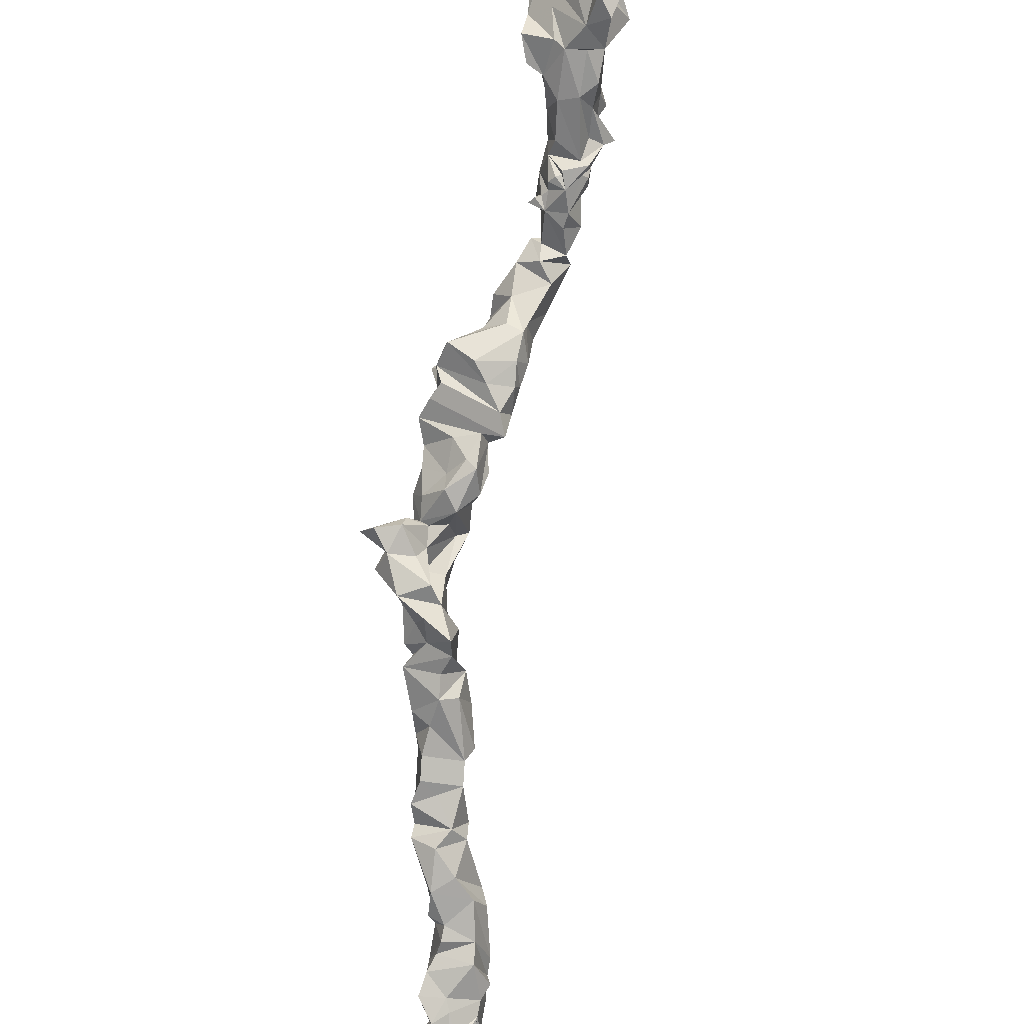
<metadata>
{"format":"obj","ext":"obj","renderer":"f3d","projection":"perspective","resolution":1024,"background":"white","views":[{"elev":61.5,"azim":75.8,"up":"+Z"}]}
</metadata>
<code>
v 1.216e+06 8.193e+05 9.292e+05
v 1.216e+06 8.192e+05 9.291e+05
v 1.216e+06 8.193e+05 9.291e+05
v 1.216e+06 8.193e+05 9.292e+05
v 1.216e+06 8.192e+05 9.292e+05
v 1.216e+06 8.191e+05 9.291e+05
v 1.216e+06 8.193e+05 9.292e+05
v 1.216e+06 8.194e+05 9.291e+05
v 1.216e+06 8.192e+05 9.292e+05
v 1.216e+06 8.194e+05 9.292e+05
v 1.216e+06 8.191e+05 9.291e+05
v 1.216e+06 8.192e+05 9.29e+05
v 1.216e+06 8.193e+05 9.291e+05
v 1.216e+06 8.192e+05 9.289e+05
v 1.216e+06 8.192e+05 9.291e+05
v 1.216e+06 8.191e+05 9.29e+05
v 1.216e+06 8.193e+05 9.29e+05
v 1.216e+06 8.193e+05 9.29e+05
v 1.216e+06 8.193e+05 9.291e+05
v 1.216e+06 8.194e+05 9.292e+05
v 1.216e+06 8.191e+05 9.291e+05
v 1.216e+06 8.193e+05 9.293e+05
v 1.216e+06 8.192e+05 9.289e+05
v 1.216e+06 8.193e+05 9.291e+05
v 1.216e+06 8.191e+05 9.29e+05
v 1.216e+06 8.192e+05 9.291e+05
v 1.216e+06 8.193e+05 9.292e+05
v 1.216e+06 8.194e+05 9.293e+05
v 1.216e+06 8.194e+05 9.291e+05
v 1.216e+06 8.193e+05 9.289e+05
v 1.216e+06 8.193e+05 9.293e+05
v 1.216e+06 8.191e+05 9.29e+05
v 1.216e+06 8.191e+05 9.289e+05
v 1.216e+06 8.192e+05 9.291e+05
v 1.216e+06 8.193e+05 9.292e+05
v 1.216e+06 8.193e+05 9.29e+05
v 1.216e+06 8.193e+05 9.291e+05
v 1.216e+06 8.193e+05 9.291e+05
v 1.216e+06 8.191e+05 9.289e+05
v 1.216e+06 8.193e+05 9.289e+05
v 1.216e+06 8.193e+05 9.289e+05
v 1.216e+06 8.193e+05 9.293e+05
v 1.216e+06 8.191e+05 9.288e+05
v 1.216e+06 8.192e+05 9.288e+05
v 1.216e+06 8.193e+05 9.292e+05
v 1.216e+06 8.191e+05 9.29e+05
v 1.216e+06 8.193e+05 9.289e+05
v 1.216e+06 8.193e+05 9.29e+05
v 1.217e+06 8.192e+05 9.29e+05
v 1.217e+06 8.193e+05 9.29e+05
v 1.217e+06 8.191e+05 9.287e+05
v 1.217e+06 8.191e+05 9.288e+05
v 1.217e+06 8.191e+05 9.289e+05
v 1.217e+06 8.192e+05 9.287e+05
v 1.217e+06 8.192e+05 9.289e+05
v 1.217e+06 8.193e+05 9.288e+05
v 1.217e+06 8.191e+05 9.287e+05
v 1.217e+06 8.192e+05 9.287e+05
v 1.217e+06 8.193e+05 9.289e+05
v 1.217e+06 8.192e+05 9.288e+05
v 1.217e+06 8.191e+05 9.287e+05
v 1.217e+06 8.192e+05 9.289e+05
v 1.217e+06 8.19e+05 9.287e+05
v 1.217e+06 8.19e+05 9.287e+05
v 1.217e+06 8.19e+05 9.287e+05
v 1.217e+06 8.191e+05 9.287e+05
v 1.217e+06 8.191e+05 9.287e+05
v 1.217e+06 8.191e+05 9.287e+05
v 1.217e+06 8.191e+05 9.288e+05
v 1.217e+06 8.191e+05 9.288e+05
v 1.217e+06 8.191e+05 9.287e+05
v 1.217e+06 8.191e+05 9.288e+05
v 1.217e+06 8.191e+05 9.287e+05
v 1.217e+06 8.191e+05 9.288e+05
v 1.217e+06 8.191e+05 9.289e+05
v 1.217e+06 8.192e+05 9.287e+05
v 1.217e+06 8.192e+05 9.289e+05
v 1.217e+06 8.192e+05 9.287e+05
v 1.217e+06 8.192e+05 9.287e+05
v 1.217e+06 8.192e+05 9.288e+05
v 1.217e+06 8.192e+05 9.287e+05
v 1.217e+06 8.192e+05 9.288e+05
v 1.217e+06 8.192e+05 9.288e+05
v 1.217e+06 8.192e+05 9.288e+05
v 1.217e+06 8.192e+05 9.288e+05
v 1.217e+06 8.192e+05 9.288e+05
v 1.217e+06 8.192e+05 9.288e+05
v 1.217e+06 8.192e+05 9.289e+05
v 1.217e+06 8.19e+05 9.286e+05
v 1.217e+06 8.191e+05 9.287e+05
v 1.217e+06 8.191e+05 9.288e+05
v 1.217e+06 8.191e+05 9.286e+05
v 1.217e+06 8.19e+05 9.286e+05
v 1.217e+06 8.191e+05 9.287e+05
v 1.217e+06 8.192e+05 9.287e+05
v 1.217e+06 8.19e+05 9.286e+05
v 1.217e+06 8.191e+05 9.287e+05
v 1.217e+06 8.19e+05 9.285e+05
v 1.217e+06 8.191e+05 9.285e+05
v 1.217e+06 8.191e+05 9.286e+05
v 1.217e+06 8.191e+05 9.285e+05
v 1.217e+06 8.189e+05 9.285e+05
v 1.217e+06 8.189e+05 9.284e+05
v 1.217e+06 8.19e+05 9.286e+05
v 1.217e+06 8.191e+05 9.286e+05
v 1.217e+06 8.19e+05 9.284e+05
v 1.217e+06 8.189e+05 9.284e+05
v 1.217e+06 8.188e+05 9.283e+05
v 1.217e+06 8.189e+05 9.286e+05
v 1.217e+06 8.19e+05 9.286e+05
v 1.217e+06 8.187e+05 9.284e+05
v 1.217e+06 8.188e+05 9.283e+05
v 1.217e+06 8.19e+05 9.284e+05
v 1.217e+06 8.19e+05 9.285e+05
v 1.217e+06 8.186e+05 9.283e+05
v 1.217e+06 8.187e+05 9.285e+05
v 1.217e+06 8.188e+05 9.285e+05
v 1.217e+06 8.189e+05 9.283e+05
v 1.217e+06 8.189e+05 9.284e+05
v 1.217e+06 8.187e+05 9.285e+05
v 1.217e+06 8.188e+05 9.285e+05
v 1.217e+06 8.187e+05 9.283e+05
v 1.217e+06 8.187e+05 9.284e+05
v 1.217e+06 8.188e+05 9.283e+05
v 1.217e+06 8.189e+05 9.286e+05
v 1.217e+06 8.189e+05 9.286e+05
v 1.217e+06 8.19e+05 9.285e+05
v 1.217e+06 8.187e+05 9.286e+05
v 1.217e+06 8.188e+05 9.283e+05
v 1.217e+06 8.186e+05 9.284e+05
v 1.217e+06 8.186e+05 9.285e+05
v 1.217e+06 8.189e+05 9.284e+05
v 1.217e+06 8.189e+05 9.286e+05
v 1.217e+06 8.186e+05 9.283e+05
v 1.217e+06 8.187e+05 9.283e+05
v 1.217e+06 8.188e+05 9.283e+05
v 1.217e+06 8.186e+05 9.285e+05
v 1.217e+06 8.187e+05 9.286e+05
v 1.217e+06 8.189e+05 9.284e+05
v 1.217e+06 8.189e+05 9.285e+05
v 1.217e+06 8.186e+05 9.285e+05
v 1.217e+06 8.189e+05 9.286e+05
v 1.217e+06 8.186e+05 9.284e+05
v 1.217e+06 8.186e+05 9.283e+05
v 1.217e+06 8.187e+05 9.282e+05
v 1.217e+06 8.186e+05 9.282e+05
v 1.217e+06 8.186e+05 9.282e+05
v 1.217e+06 8.188e+05 9.285e+05
v 1.217e+06 8.188e+05 9.283e+05
v 1.217e+06 8.189e+05 9.285e+05
v 1.217e+06 8.188e+05 9.284e+05
v 1.217e+06 8.189e+05 9.285e+05
v 1.217e+06 8.186e+05 9.283e+05
v 1.217e+06 8.187e+05 9.283e+05
v 1.217e+06 8.188e+05 9.284e+05
v 1.217e+06 8.186e+05 9.284e+05
v 1.217e+06 8.188e+05 9.285e+05
v 1.217e+06 8.185e+05 9.283e+05
v 1.217e+06 8.186e+05 9.282e+05
v 1.217e+06 8.187e+05 9.284e+05
v 1.217e+06 8.187e+05 9.284e+05
v 1.217e+06 8.187e+05 9.282e+05
v 1.217e+06 8.187e+05 9.281e+05
v 1.217e+06 8.185e+05 9.282e+05
v 1.217e+06 8.188e+05 9.285e+05
v 1.217e+06 8.186e+05 9.281e+05
v 1.217e+06 8.186e+05 9.283e+05
v 1.217e+06 8.186e+05 9.281e+05
v 1.217e+06 8.187e+05 9.284e+05
v 1.217e+06 8.185e+05 9.283e+05
v 1.217e+06 8.187e+05 9.283e+05
v 1.217e+06 8.187e+05 9.284e+05
v 1.217e+06 8.186e+05 9.284e+05
v 1.217e+06 8.187e+05 9.282e+05
v 1.217e+06 8.183e+05 9.283e+05
v 1.217e+06 8.185e+05 9.283e+05
v 1.217e+06 8.185e+05 9.282e+05
v 1.217e+06 8.185e+05 9.282e+05
v 1.217e+06 8.187e+05 9.283e+05
v 1.217e+06 8.183e+05 9.283e+05
v 1.217e+06 8.185e+05 9.282e+05
v 1.217e+06 8.186e+05 9.282e+05
v 1.217e+06 8.186e+05 9.281e+05
v 1.217e+06 8.186e+05 9.281e+05
v 1.217e+06 8.184e+05 9.283e+05
v 1.217e+06 8.185e+05 9.282e+05
v 1.217e+06 8.185e+05 9.281e+05
v 1.217e+06 8.186e+05 9.283e+05
v 1.217e+06 8.184e+05 9.282e+05
v 1.217e+06 8.185e+05 9.282e+05
v 1.217e+06 8.186e+05 9.281e+05
v 1.217e+06 8.183e+05 9.282e+05
v 1.217e+06 8.184e+05 9.283e+05
v 1.217e+06 8.185e+05 9.283e+05
v 1.217e+06 8.185e+05 9.281e+05
v 1.217e+06 8.185e+05 9.282e+05
v 1.218e+06 8.184e+05 9.281e+05
v 1.218e+06 8.185e+05 9.281e+05
v 1.218e+06 8.185e+05 9.281e+05
v 1.218e+06 8.185e+05 9.28e+05
v 1.218e+06 8.184e+05 9.281e+05
v 1.218e+06 8.184e+05 9.282e+05
v 1.218e+06 8.185e+05 9.283e+05
v 1.218e+06 8.185e+05 9.28e+05
v 1.218e+06 8.185e+05 9.28e+05
v 1.218e+06 8.185e+05 9.28e+05
v 1.218e+06 8.184e+05 9.281e+05
v 1.218e+06 8.185e+05 9.282e+05
v 1.218e+06 8.184e+05 9.28e+05
v 1.218e+06 8.185e+05 9.279e+05
v 1.218e+06 8.184e+05 9.28e+05
v 1.218e+06 8.184e+05 9.282e+05
v 1.218e+06 8.185e+05 9.281e+05
v 1.218e+06 8.184e+05 9.281e+05
v 1.218e+06 8.183e+05 9.28e+05
v 1.218e+06 8.185e+05 9.279e+05
v 1.218e+06 8.184e+05 9.279e+05
v 1.218e+06 8.184e+05 9.28e+05
v 1.218e+06 8.185e+05 9.281e+05
v 1.218e+06 8.185e+05 9.282e+05
v 1.218e+06 8.185e+05 9.279e+05
v 1.218e+06 8.185e+05 9.28e+05
v 1.218e+06 8.185e+05 9.28e+05
v 1.218e+06 8.185e+05 9.278e+05
v 1.218e+06 8.184e+05 9.278e+05
v 1.218e+06 8.183e+05 9.279e+05
v 1.218e+06 8.185e+05 9.279e+05
v 1.218e+06 8.184e+05 9.28e+05
v 1.218e+06 8.185e+05 9.28e+05
v 1.218e+06 8.183e+05 9.278e+05
v 1.218e+06 8.185e+05 9.278e+05
v 1.218e+06 8.183e+05 9.278e+05
v 1.218e+06 8.184e+05 9.279e+05
v 1.218e+06 8.184e+05 9.277e+05
v 1.218e+06 8.183e+05 9.278e+05
v 1.218e+06 8.184e+05 9.277e+05
v 1.218e+06 8.185e+05 9.277e+05
v 1.218e+06 8.185e+05 9.278e+05
v 1.218e+06 8.185e+05 9.278e+05
v 1.218e+06 8.183e+05 9.277e+05
v 1.218e+06 8.183e+05 9.278e+05
v 1.218e+06 8.185e+05 9.277e+05
v 1.218e+06 8.184e+05 9.276e+05
v 1.218e+06 8.183e+05 9.277e+05
v 1.218e+06 8.184e+05 9.278e+05
v 1.218e+06 8.184e+05 9.276e+05
v 1.218e+06 8.185e+05 9.278e+05
v 1.218e+06 8.183e+05 9.277e+05
v 1.218e+06 8.183e+05 9.276e+05
v 1.218e+06 8.185e+05 9.276e+05
v 1.218e+06 8.183e+05 9.277e+05
v 1.218e+06 8.184e+05 9.276e+05
v 1.218e+06 8.184e+05 9.277e+05
v 1.218e+06 8.184e+05 9.277e+05
v 1.218e+06 8.183e+05 9.277e+05
v 1.218e+06 8.184e+05 9.275e+05
v 1.218e+06 8.184e+05 9.275e+05
v 1.218e+06 8.183e+05 9.275e+05
v 1.218e+06 8.184e+05 9.275e+05
v 1.218e+06 8.184e+05 9.276e+05
v 1.218e+06 8.185e+05 9.275e+05
v 1.218e+06 8.183e+05 9.276e+05
v 1.218e+06 8.183e+05 9.274e+05
v 1.218e+06 8.183e+05 9.275e+05
v 1.218e+06 8.183e+05 9.274e+05
v 1.218e+06 8.184e+05 9.276e+05
v 1.218e+06 8.185e+05 9.275e+05
v 1.218e+06 8.183e+05 9.274e+05
v 1.218e+06 8.184e+05 9.274e+05
v 1.218e+06 8.183e+05 9.275e+05
v 1.218e+06 8.184e+05 9.274e+05
v 1.218e+06 8.182e+05 9.274e+05
v 1.218e+06 8.183e+05 9.275e+05
v 1.218e+06 8.183e+05 9.273e+05
v 1.218e+06 8.184e+05 9.273e+05
v 1.218e+06 8.183e+05 9.275e+05
v 1.218e+06 8.183e+05 9.273e+05
v 1.218e+06 8.184e+05 9.275e+05
v 1.218e+06 8.183e+05 9.273e+05
v 1.218e+06 8.184e+05 9.274e+05
v 1.219e+06 8.182e+05 9.274e+05
v 1.219e+06 8.184e+05 9.275e+05
v 1.219e+06 8.184e+05 9.273e+05
v 1.219e+06 8.182e+05 9.273e+05
v 1.219e+06 8.182e+05 9.274e+05
v 1.219e+06 8.183e+05 9.272e+05
v 1.219e+06 8.184e+05 9.274e+05
v 1.219e+06 8.183e+05 9.274e+05
v 1.219e+06 8.184e+05 9.273e+05
v 1.219e+06 8.182e+05 9.273e+05
v 1.219e+06 8.183e+05 9.272e+05
v 1.219e+06 8.184e+05 9.271e+05
v 1.219e+06 8.184e+05 9.274e+05
v 1.219e+06 8.183e+05 9.274e+05
v 1.219e+06 8.182e+05 9.273e+05
v 1.219e+06 8.182e+05 9.272e+05
v 1.219e+06 8.182e+05 9.274e+05
v 1.219e+06 8.183e+05 9.271e+05
v 1.219e+06 8.183e+05 9.273e+05
v 1.219e+06 8.183e+05 9.272e+05
v 1.219e+06 8.182e+05 9.272e+05
v 1.219e+06 8.182e+05 9.272e+05
v 1.219e+06 8.182e+05 9.273e+05
v 1.219e+06 8.182e+05 9.273e+05
v 1.219e+06 8.182e+05 9.273e+05
v 1.219e+06 8.182e+05 9.272e+05
v 1.219e+06 8.182e+05 9.272e+05
v 1.219e+06 8.182e+05 9.273e+05
v 1.219e+06 8.183e+05 9.272e+05
v 1.219e+06 8.183e+05 9.273e+05
v 1.219e+06 8.183e+05 9.271e+05
v 1.219e+06 8.183e+05 9.271e+05
v 1.219e+06 8.183e+05 9.273e+05
v 1.219e+06 8.183e+05 9.271e+05
v 1.219e+06 8.183e+05 9.273e+05
v 1.219e+06 8.183e+05 9.273e+05
v 1.219e+06 8.183e+05 9.272e+05
v 1.219e+06 8.183e+05 9.272e+05
v 1.219e+06 8.183e+05 9.272e+05
v 1.219e+06 8.183e+05 9.273e+05
v 1.219e+06 8.184e+05 9.271e+05
v 1.219e+06 8.184e+05 9.272e+05
v 1.219e+06 8.184e+05 9.271e+05
f 27 28 42
f 42 28 31
f 31 28 22
f 28 27 22
f 7 4 5
f 5 4 1
f 1 4 10
f 4 7 10
f 7 22 10
f 10 22 20
f 20 22 29
f 22 27 29
f 29 27 45
f 27 42 45
f 45 42 35
f 42 31 35
f 31 22 35
f 22 7 35
f 15 35 9
f 35 7 9
f 7 5 9
f 9 5 3
f 5 1 3
f 3 1 8
f 1 10 8
f 10 20 8
f 20 29 8
f 8 29 19
f 19 29 24
f 24 29 37
f 29 45 37
f 37 45 38
f 38 45 34
f 45 35 34
f 35 15 34
f 34 15 26
f 21 26 11
f 26 15 11
f 15 9 11
f 9 6 11
f 11 6 2
f 6 9 2
f 9 3 2
f 2 3 13
f 3 8 13
f 8 19 13
f 17 13 18
f 13 19 18
f 19 24 18
f 18 24 36
f 24 37 36
f 36 37 40
f 40 37 48
f 37 38 48
f 48 38 49
f 38 34 49
f 49 34 46
f 46 34 32
f 34 26 32
f 26 21 32
f 21 25 32
f 32 25 16
f 25 21 16
f 21 11 16
f 16 11 12
f 11 2 12
f 2 13 12
f 13 17 12
f 17 14 12
f 12 14 23
f 14 17 23
f 17 18 23
f 23 18 30
f 18 36 30
f 30 36 41
f 36 40 41
f 41 40 47
f 56 47 50
f 47 40 50
f 40 48 50
f 48 49 50
f 50 49 55
f 55 49 62
f 49 46 62
f 62 46 53
f 53 46 39
f 46 32 39
f 39 32 33
f 32 16 33
f 16 12 33
f 12 23 33
f 23 30 33
f 30 41 33
f 41 47 33
f 33 47 44
f 47 56 44
f 44 56 59
f 56 50 59
f 50 55 59
f 55 62 59
f 68 61 65
f 65 61 63
f 63 61 64
f 64 61 67
f 61 57 67
f 67 57 66
f 66 57 71
f 57 58 71
f 71 58 73
f 73 58 76
f 76 58 78
f 78 58 79
f 79 58 81
f 58 60 81
f 81 60 82
f 82 60 83
f 83 60 80
f 80 60 84
f 60 59 84
f 84 59 85
f 85 59 88
f 59 62 88
f 88 62 77
f 77 62 75
f 70 72 52
f 72 74 52
f 74 75 52
f 75 62 52
f 62 53 52
f 52 53 43
f 53 39 43
f 39 33 43
f 33 44 43
f 43 44 54
f 44 59 54
f 59 60 54
f 60 58 54
f 54 58 51
f 58 57 51
f 57 61 51
f 61 68 51
f 68 69 51
f 69 70 51
f 70 52 51
f 52 43 51
f 54 51 43
f 97 94 90
f 94 91 90
f 67 90 64
f 64 90 63
f 63 90 65
f 65 90 68
f 68 90 69
f 90 91 69
f 69 91 70
f 70 91 72
f 72 91 74
f 74 91 75
f 75 91 77
f 77 91 88
f 88 91 86
f 86 91 87
f 87 91 80
f 91 94 80
f 80 94 83
f 83 94 82
f 82 94 81
f 81 94 79
f 71 73 95
f 73 76 95
f 76 78 95
f 78 79 95
f 79 94 95
f 94 97 95
f 95 97 105
f 97 90 105
f 105 90 93
f 90 67 93
f 67 66 93
f 93 66 92
f 66 71 92
f 71 95 92
f 92 95 100
f 95 105 100
f 99 100 101
f 100 105 101
f 101 105 104
f 105 93 104
f 104 93 89
f 93 92 89
f 92 100 89
f 89 100 98
f 100 99 98
f 98 99 106
f 106 99 114
f 99 101 114
f 277 275 274
f 318 300 319
f 319 300 320
f 300 299 320
f 320 299 315
f 315 299 316
f 316 299 313
f 313 299 310
f 323 321 292
f 321 314 292
f 292 314 298
f 314 312 298
f 312 311 298
f 298 311 296
f 311 309 296
f 309 309 296
f 309 307 296
f 307 306 296
f 306 301 296
f 301 302 296
f 302 303 296
f 296 303 295
f 303 304 295
f 304 305 295
f 295 305 297
f 305 308 297
f 297 308 294
f 308 310 294
f 310 299 294
f 294 299 293
f 293 299 289
f 299 300 289
f 289 300 291
f 300 318 291
f 318 317 291
f 317 322 291
f 322 323 291
f 323 292 291
f 292 298 291
f 291 298 286
f 279 286 290
f 286 298 290
f 298 296 290
f 296 295 290
f 295 297 290
f 290 297 285
f 285 297 288
f 297 294 288
f 294 293 288
f 288 293 282
f 293 287 282
f 282 287 283
f 287 293 283
f 293 289 283
f 289 291 283
f 291 286 283
f 286 279 283
f 283 279 274
f 274 279 284
f 279 290 284
f 290 285 284
f 284 285 281
f 285 288 281
f 288 282 281
f 281 282 276
f 276 282 278
f 282 283 278
f 278 283 280
f 283 274 280
f 274 275 280
f 280 275 271
f 271 275 269
f 275 277 269
f 269 277 268
f 268 277 272
f 277 274 272
f 274 284 272
f 284 281 272
f 281 276 272
f 272 276 273
f 276 278 273
f 273 278 270
f 270 278 266
f 278 280 266
f 266 280 267
f 280 271 267
f 271 269 267
f 259 267 263
f 267 269 263
f 269 268 263
f 263 268 265
f 268 272 265
f 272 273 265
f 273 270 265
f 270 264 265
f 265 264 262
f 264 270 262
f 270 266 262
f 262 266 260
f 266 267 260
f 260 267 261
f 267 259 261
f 257 261 256
f 261 259 256
f 256 259 258
f 259 263 258
f 263 265 258
f 265 262 258
f 258 262 251
f 251 262 255
f 262 260 255
f 255 260 254
f 260 261 254
f 261 257 254
f 254 257 252
f 257 256 252
f 252 256 249
f 256 258 249
f 249 258 248
f 258 251 248
f 245 244 253
f 244 248 253
f 248 251 253
f 251 255 253
f 255 254 253
f 253 254 250
f 254 252 250
f 246 250 243
f 250 252 243
f 252 249 243
f 249 248 243
f 243 248 240
f 248 244 240
f 240 244 241
f 244 245 241
f 241 245 247
f 245 253 247
f 253 250 247
f 247 250 242
f 250 246 242
f 246 243 242
f 234 237 236
f 237 242 236
f 242 243 236
f 243 240 236
f 236 240 232
f 232 240 235
f 240 241 235
f 233 235 239
f 235 241 239
f 241 247 239
f 247 242 239
f 242 237 239
f 239 237 238
f 238 237 231
f 237 234 231
f 231 234 225
f 225 234 230
f 234 236 230
f 236 232 230
f 232 235 230
f 235 233 230
f 230 233 226
f 226 233 228
f 233 239 228
f 228 239 229
f 239 238 229
f 229 238 227
f 238 231 227
f 227 231 224
f 231 225 224
f 224 225 217
f 225 230 217
f 230 226 217
f 217 226 218
f 218 226 215
f 226 228 215
f 228 223 215
f 215 223 219
f 219 223 222
f 223 228 222
f 228 229 222
f 229 227 222
f 222 227 221
f 227 224 221
f 224 217 221
f 221 217 210
f 210 217 211
f 217 218 211
f 218 215 211
f 211 215 214
f 215 219 214
f 207 214 212
f 212 214 220
f 214 219 220
f 220 219 213
f 213 219 216
f 219 222 216
f 222 221 216
f 221 210 216
f 216 210 205
f 200 205 204
f 205 210 204
f 204 210 209
f 210 211 209
f 211 214 209
f 214 207 209
f 209 207 201
f 201 207 202
f 207 212 202
f 192 202 193
f 194 193 203
f 193 202 203
f 203 202 208
f 202 212 208
f 212 220 208
f 220 213 208
f 208 213 206
f 213 216 206
f 216 205 206
f 205 200 206
f 206 200 198
f 198 200 195
f 200 204 195
f 204 209 195
f 209 201 195
f 195 201 186
f 186 201 197
f 201 202 197
f 202 192 197
f 197 192 189
f 192 193 189
f 193 180 189
f 180 175 189
f 189 175 176
f 175 180 176
f 176 180 185
f 180 193 185
f 193 194 185
f 185 194 190
f 194 203 190
f 190 203 196
f 203 208 196
f 196 208 199
f 208 206 199
f 206 198 199
f 199 198 191
f 191 198 187
f 198 195 187
f 195 186 187
f 187 186 177
f 186 197 177
f 197 189 177
f 177 189 178
f 189 176 178
f 178 176 181
f 176 185 181
f 185 190 181
f 181 190 182
f 182 190 183
f 190 196 183
f 196 199 183
f 183 199 184
f 199 191 184
f 174 184 168
f 184 191 168
f 191 187 168
f 163 168 166
f 168 187 166
f 187 177 166
f 166 177 164
f 177 178 164
f 178 170 164
f 164 170 158
f 158 170 167
f 167 170 173
f 170 178 173
f 173 178 188
f 178 181 188
f 181 182 188
f 182 183 188
f 183 184 188
f 184 174 188
f 188 174 179
f 171 179 162
f 179 174 162
f 174 168 162
f 168 163 162
f 162 163 159
f 163 166 159
f 166 164 159
f 164 158 159
f 159 158 146
f 146 158 153
f 158 167 153
f 153 167 156
f 156 167 169
f 167 173 169
f 169 173 172
f 173 188 172
f 188 179 172
f 172 179 161
f 179 171 161
f 161 171 154
f 171 162 154
f 154 162 145
f 145 162 147
f 162 159 147
f 159 146 147
f 147 146 144
f 146 153 144
f 144 153 143
f 153 156 143
f 143 156 160
f 156 169 160
f 169 172 160
f 172 161 160
f 160 161 165
f 165 161 155
f 155 161 151
f 161 154 151
f 151 154 149
f 154 145 149
f 129 149 135
f 149 145 135
f 145 147 135
f 147 144 135
f 135 144 134
f 144 143 134
f 134 143 141
f 143 160 141
f 160 165 141
f 137 141 157
f 141 165 157
f 165 155 157
f 148 157 152
f 157 155 152
f 152 155 150
f 155 151 150
f 150 151 139
f 139 151 136
f 151 149 136
f 149 129 136
f 136 129 124
f 129 135 124
f 124 135 122
f 115 122 130
f 122 135 130
f 135 134 130
f 134 141 130
f 141 137 130
f 130 137 131
f 137 157 131
f 157 148 131
f 120 131 128
f 131 148 128
f 128 148 138
f 138 148 142
f 148 152 142
f 152 150 142
f 142 150 140
f 113 114 127
f 114 126 127
f 126 140 127
f 127 140 132
f 140 150 132
f 150 139 132
f 139 136 132
f 132 136 118
f 136 124 118
f 118 124 112
f 124 122 112
f 112 122 111
f 122 115 111
f 111 115 123
f 115 130 123
f 130 131 123
f 131 120 123
f 123 120 116
f 120 128 116
f 116 128 125
f 125 128 133
f 128 138 133
f 138 142 133
f 142 140 133
f 140 126 133
f 133 126 110
f 126 114 110
f 114 101 110
f 101 104 110
f 110 104 96
f 104 89 96
f 89 98 96
f 96 98 103
f 98 106 103
f 106 114 103
f 114 113 103
f 103 113 119
f 113 127 119
f 127 132 119
f 132 118 119
f 119 118 108
f 118 112 108
f 112 111 108
f 108 111 121
f 111 123 121
f 123 116 121
f 121 116 117
f 116 125 117
f 117 125 109
f 125 133 109
f 133 110 109
f 110 96 109
f 109 96 102
f 96 103 102
f 102 103 107
f 103 119 107
f 119 108 107
f 108 121 107
f 121 117 107
f 117 109 107
f 102 107 109

</code>
